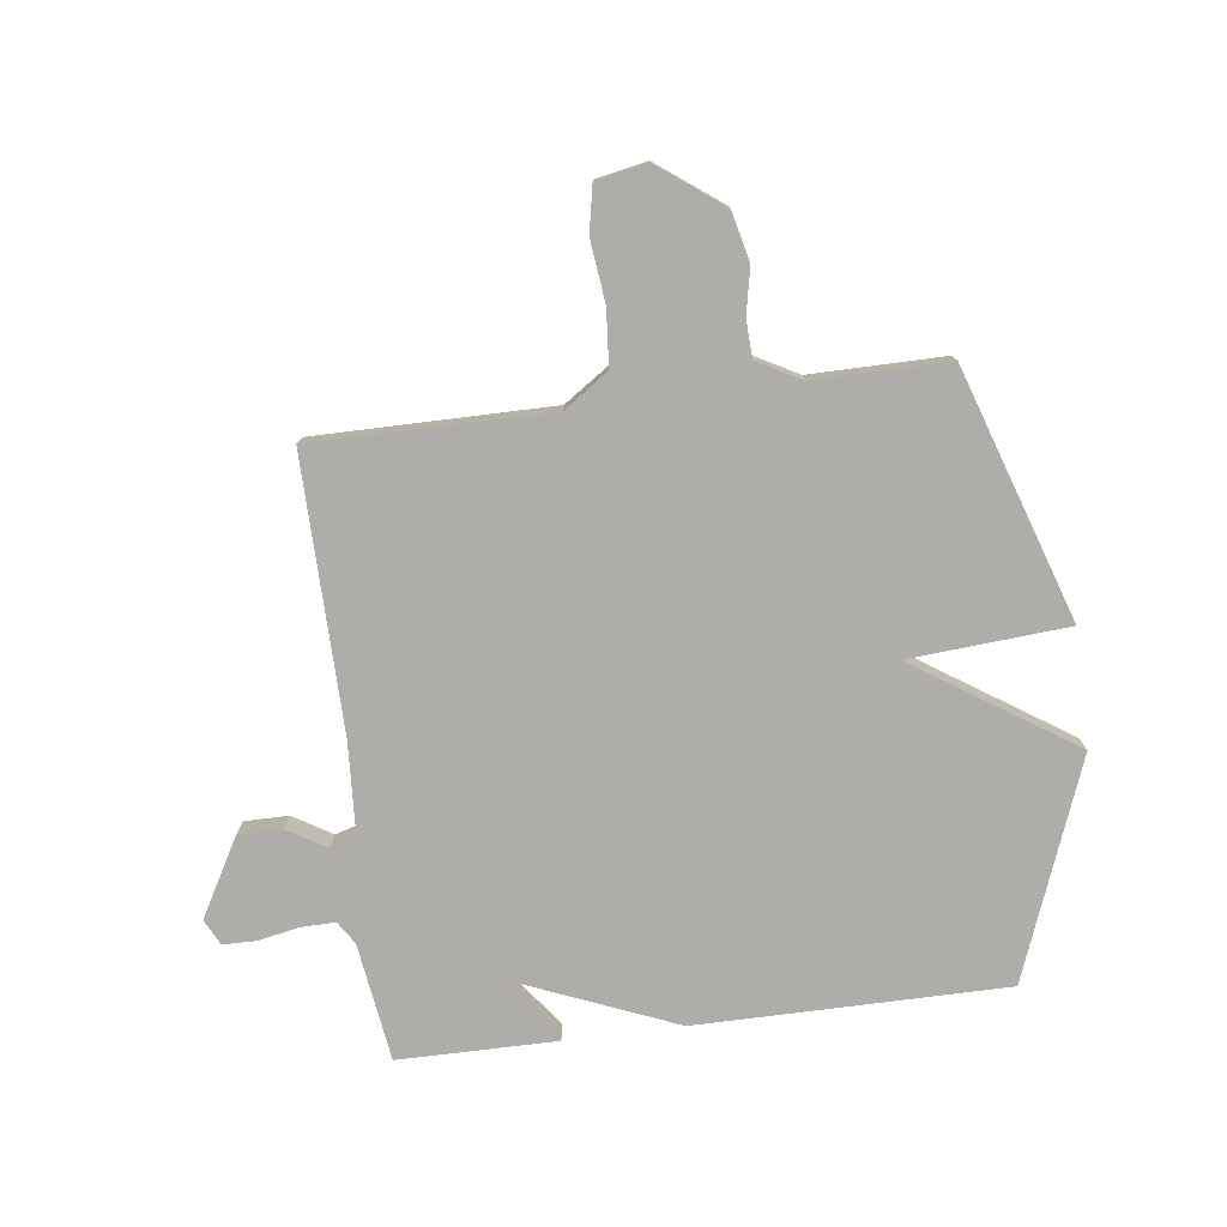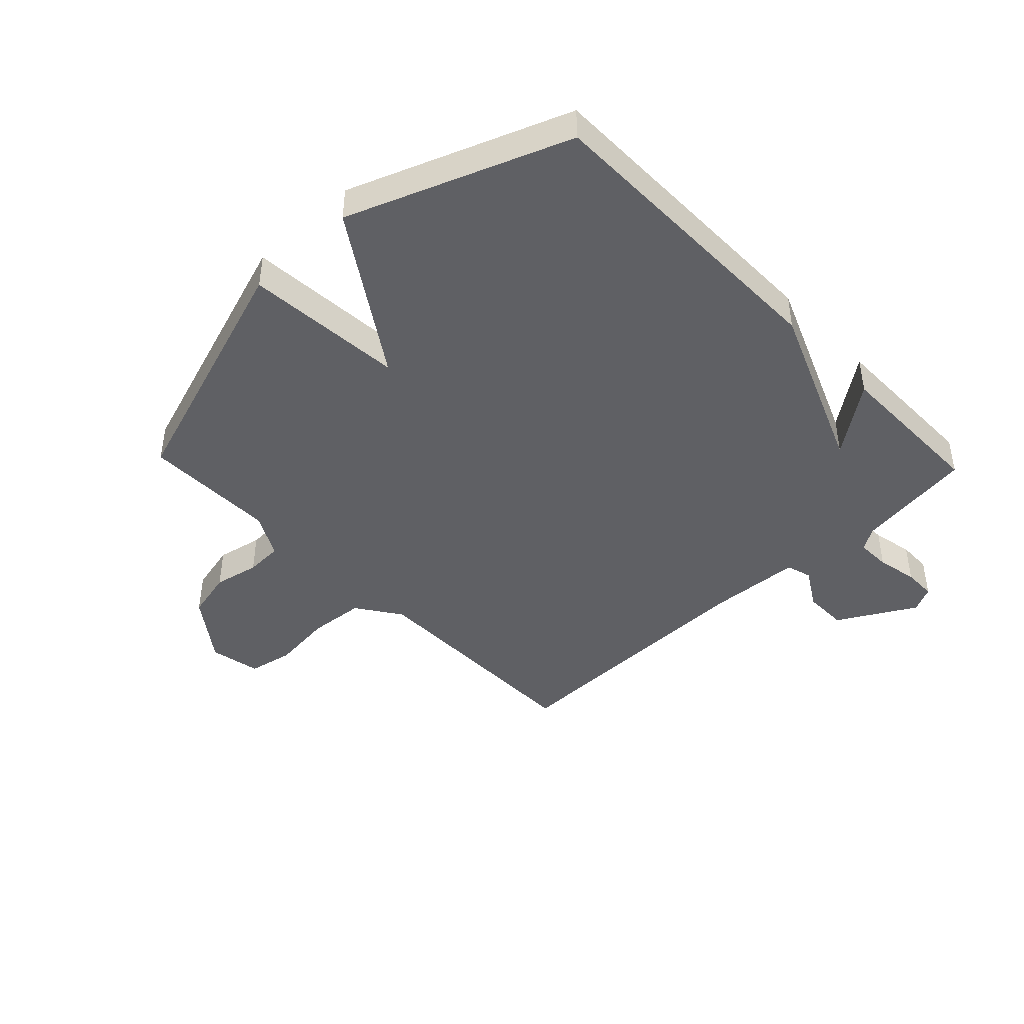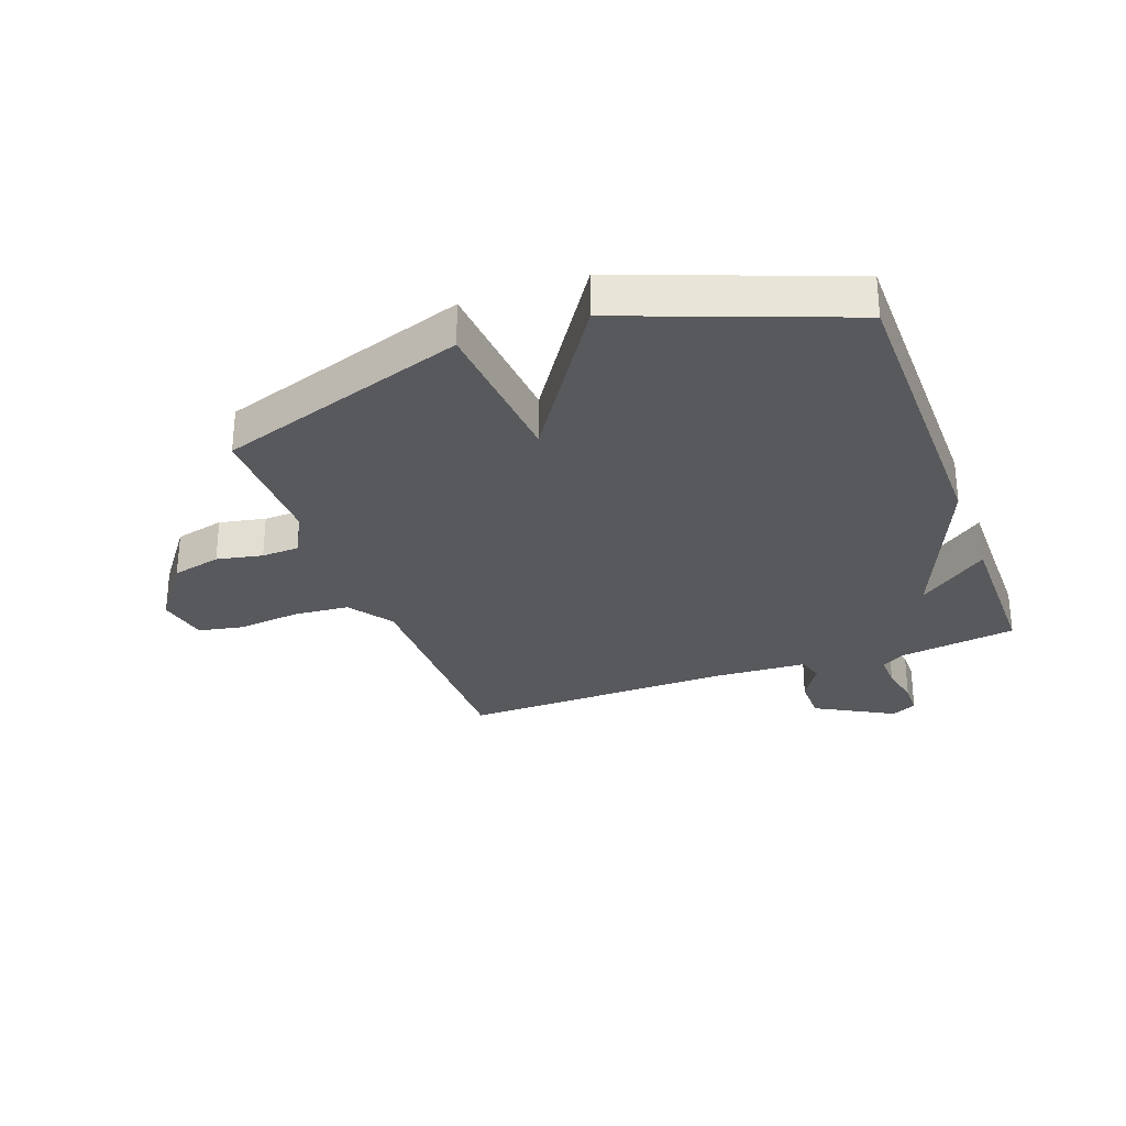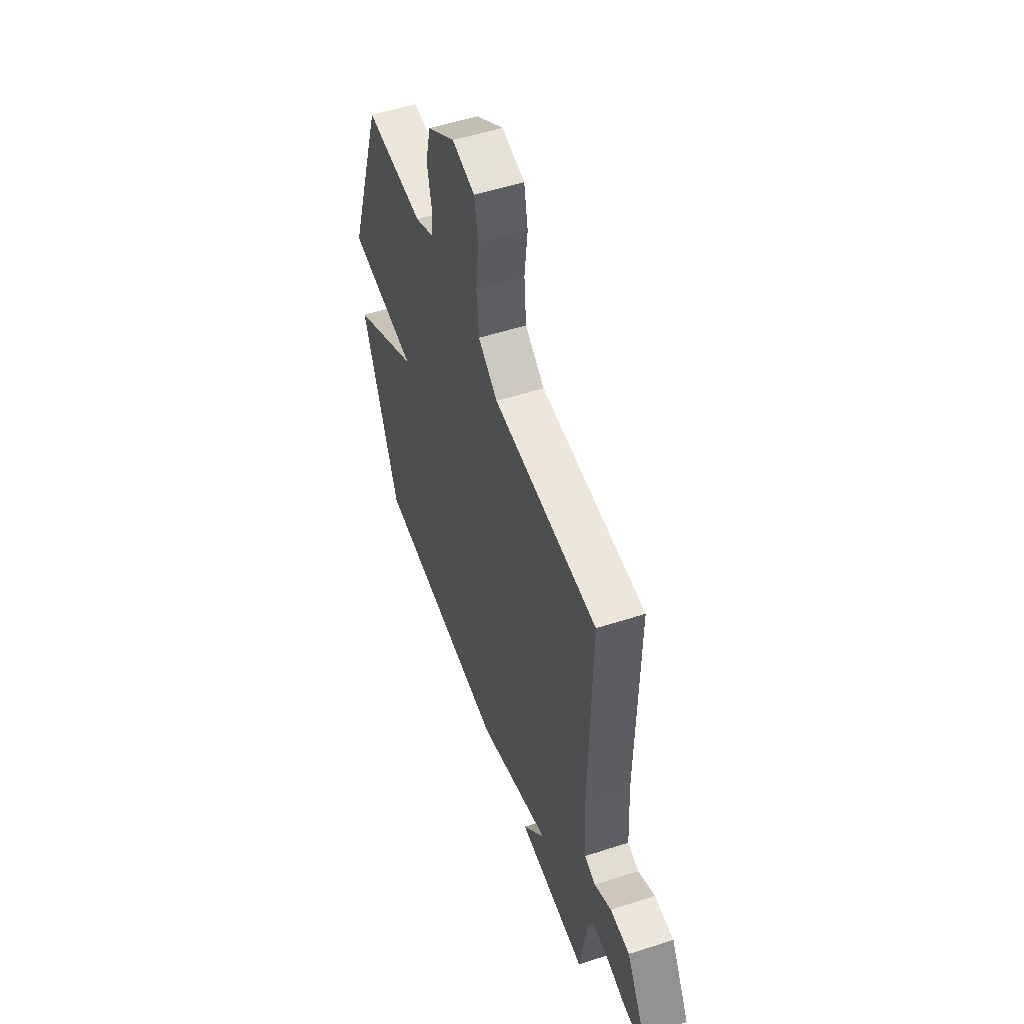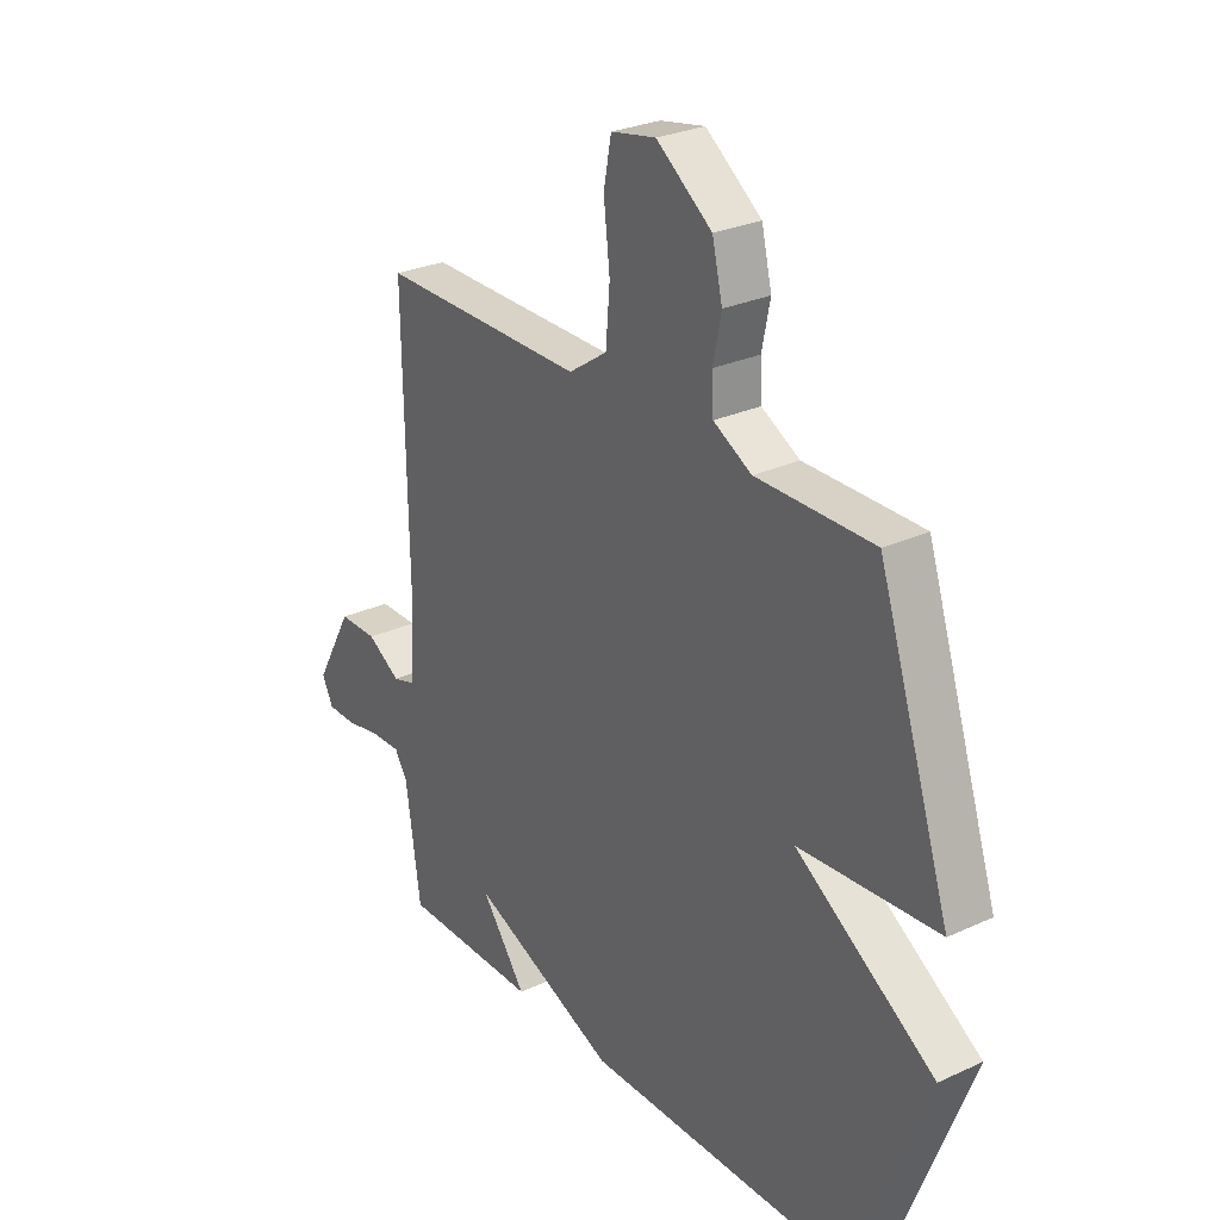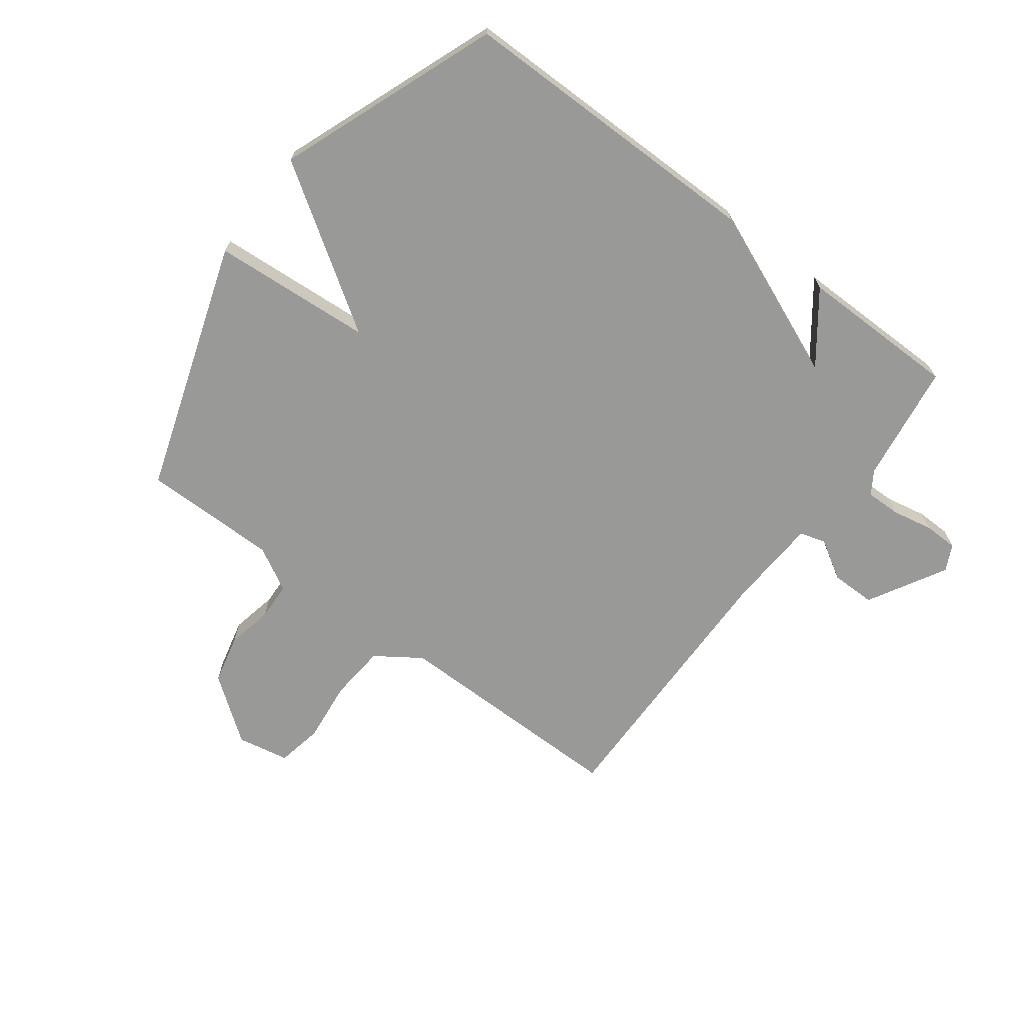
<metadata>
{"format":"obj","ext":"obj","renderer":"f3d","projection":"perspective","resolution":1024,"background":"white","views":[{"elev":-77.2,"azim":7.2,"up":"+Y"},{"elev":-43.4,"azim":133.7,"up":"+Y"},{"elev":-29.1,"azim":110.3,"up":"+Y"},{"elev":53.9,"azim":-109.0,"up":"+Z"},{"elev":27.7,"azim":54.9,"up":"+Z"},{"elev":-68.8,"azim":143.0,"up":"+Y"}]}
</metadata>
<code>
v 0.5 0.07 0.5
v 0.642 0.07 0.073
v 0.37 0.07 0.053
v 0.642 0.07 -0.127
v 0.5 0.07 -0.5
v -0.029 0.07 -0.501
v -0.318 0.07 -0.382
v -0.229 0.07 -0.501
v -0.5 0.07 -0.5
v -0.529 0.07 -0.298
v -0.554 0.07 -0.259
v -0.613 0.07 -0.26
v -0.683 0.07 -0.274
v -0.74 0.07 -0.273
v -0.762 0.07 -0.229
v -0.688 0.07 -0.097
v -0.612 0.07 -0.097
v -0.546 0.07 -0.137
v -0.502 0.07 -0.124
v -0.493 0.07 0.033
v -0.5 0.07 0.5
v -0.095 0.07 0.499
v -0.019 0.07 0.551
v -0.011 0.07 0.647
v -0.023 0.07 0.752
v -0.008 0.07 0.83
v 0.08 0.07 0.847
v 0.189 0.07 0.766
v 0.209 0.07 0.682
v 0.193 0.07 0.604
v 0.196 0.07 0.54
v 0.271 0.07 0.499
v 0.5 0 0.5
v 0.642 0 0.073
v 0.37 0 0.053
v 0.642 0 -0.127
v 0.5 0 -0.5
v -0.029 0 -0.501
v -0.318 0 -0.382
v -0.229 0 -0.501
v -0.5 0 -0.5
v -0.529 0 -0.298
v -0.554 0 -0.259
v -0.613 0 -0.26
v -0.683 0 -0.274
v -0.74 0 -0.273
v -0.762 0 -0.229
v -0.688 0 -0.097
v -0.612 0 -0.097
v -0.546 0 -0.137
v -0.502 0 -0.124
v -0.493 0 0.033
v -0.5 0 0.5
v -0.095 0 0.499
v -0.019 0 0.551
v -0.011 0 0.647
v -0.023 0 0.752
v -0.008 0 0.83
v 0.08 0 0.847
v 0.189 0 0.766
v 0.209 0 0.682
v 0.193 0 0.604
v 0.196 0 0.54
v 0.271 0 0.499
f 28 29 30
f 27 28 30
f 26 27 30
f 25 26 30
f 24 25 30
f 23 24 30 31
f 22 23 31 32
f 20 21 22
f 19 20 22 32
f 16 17 18
f 15 16 18
f 14 15 18
f 13 14 18
f 12 13 18
f 11 12 18 19
f 19 32 1
f 11 19 1
f 10 11 1
f 7 8 9 10
f 5 6 7
f 4 5 7
f 3 4 7
f 1 2 3
f 1 3 7 10
f 62 61 60
f 62 60 59
f 62 59 58
f 62 58 57
f 62 57 56
f 63 62 56 55
f 64 63 55 54
f 54 53 52
f 64 54 52 51
f 50 49 48
f 50 48 47
f 50 47 46
f 50 46 45
f 50 45 44
f 51 50 44 43
f 33 64 51
f 33 51 43
f 33 43 42
f 42 41 40 39
f 39 38 37
f 39 37 36
f 39 36 35
f 35 34 33
f 42 39 35 33
f 1 33 34 2
f 2 34 35 3
f 3 35 36 4
f 4 36 37 5
f 5 37 38 6
f 6 38 39 7
f 7 39 40 8
f 8 40 41 9
f 9 41 42 10
f 10 42 43 11
f 11 43 44 12
f 12 44 45 13
f 13 45 46 14
f 14 46 47 15
f 15 47 48 16
f 16 48 49 17
f 17 49 50 18
f 18 50 51 19
f 19 51 52 20
f 20 52 53 21
f 21 53 54 22
f 22 54 55 23
f 23 55 56 24
f 24 56 57 25
f 25 57 58 26
f 26 58 59 27
f 27 59 60 28
f 28 60 61 29
f 29 61 62 30
f 30 62 63 31
f 31 63 64 32
f 32 64 33 1

</code>
